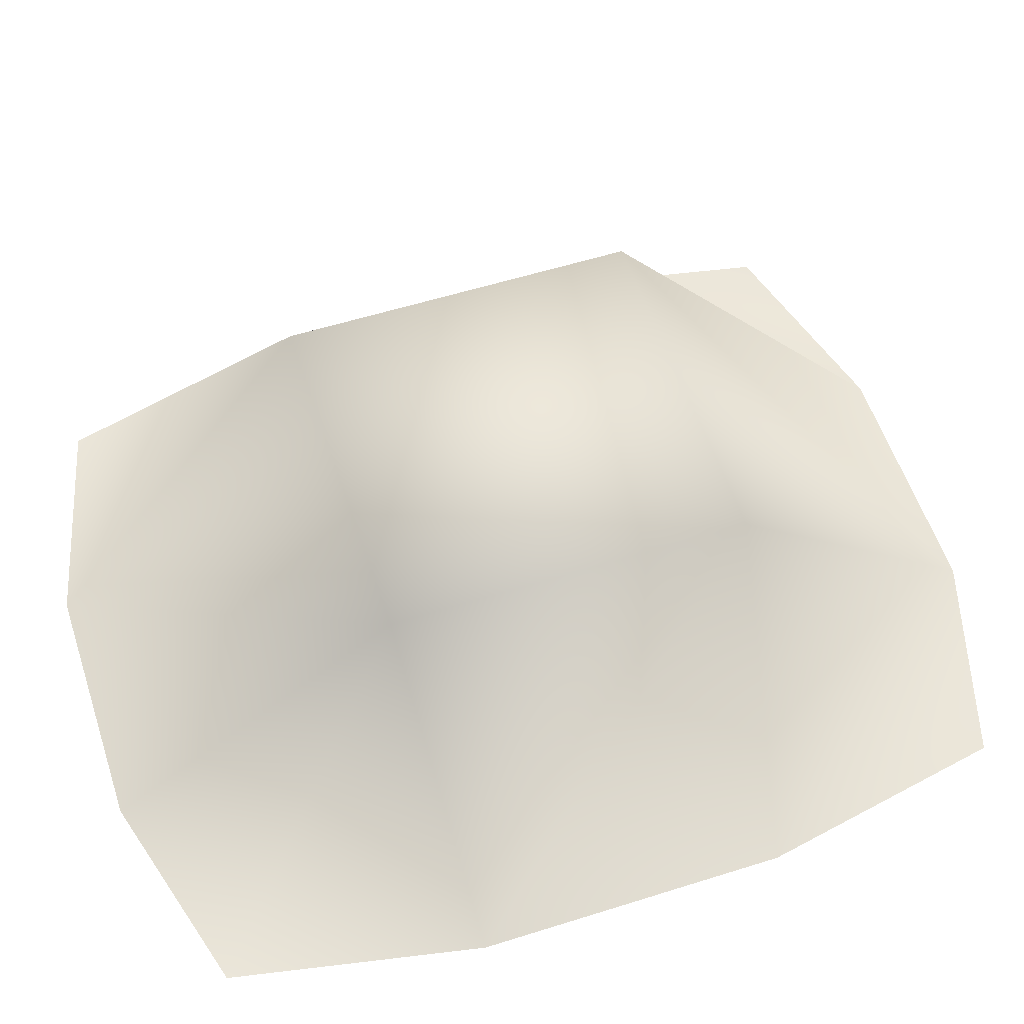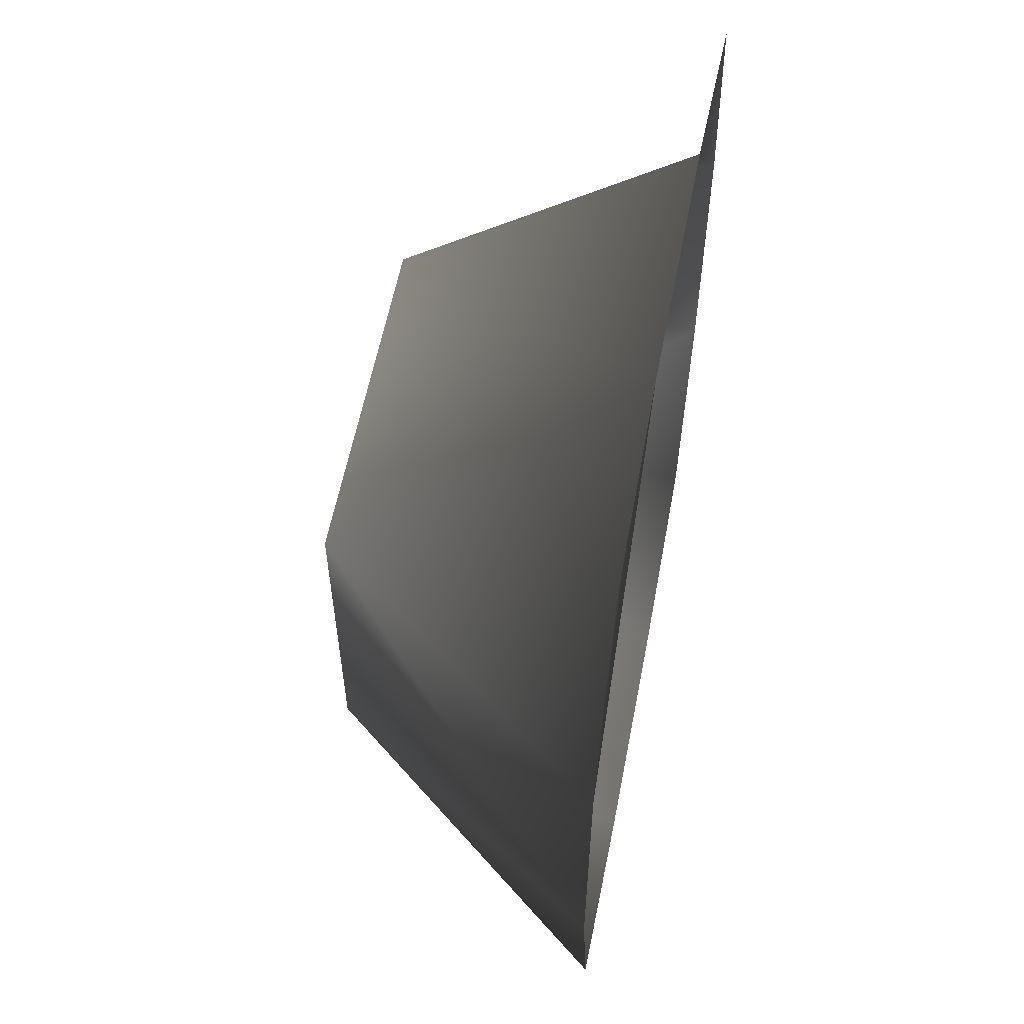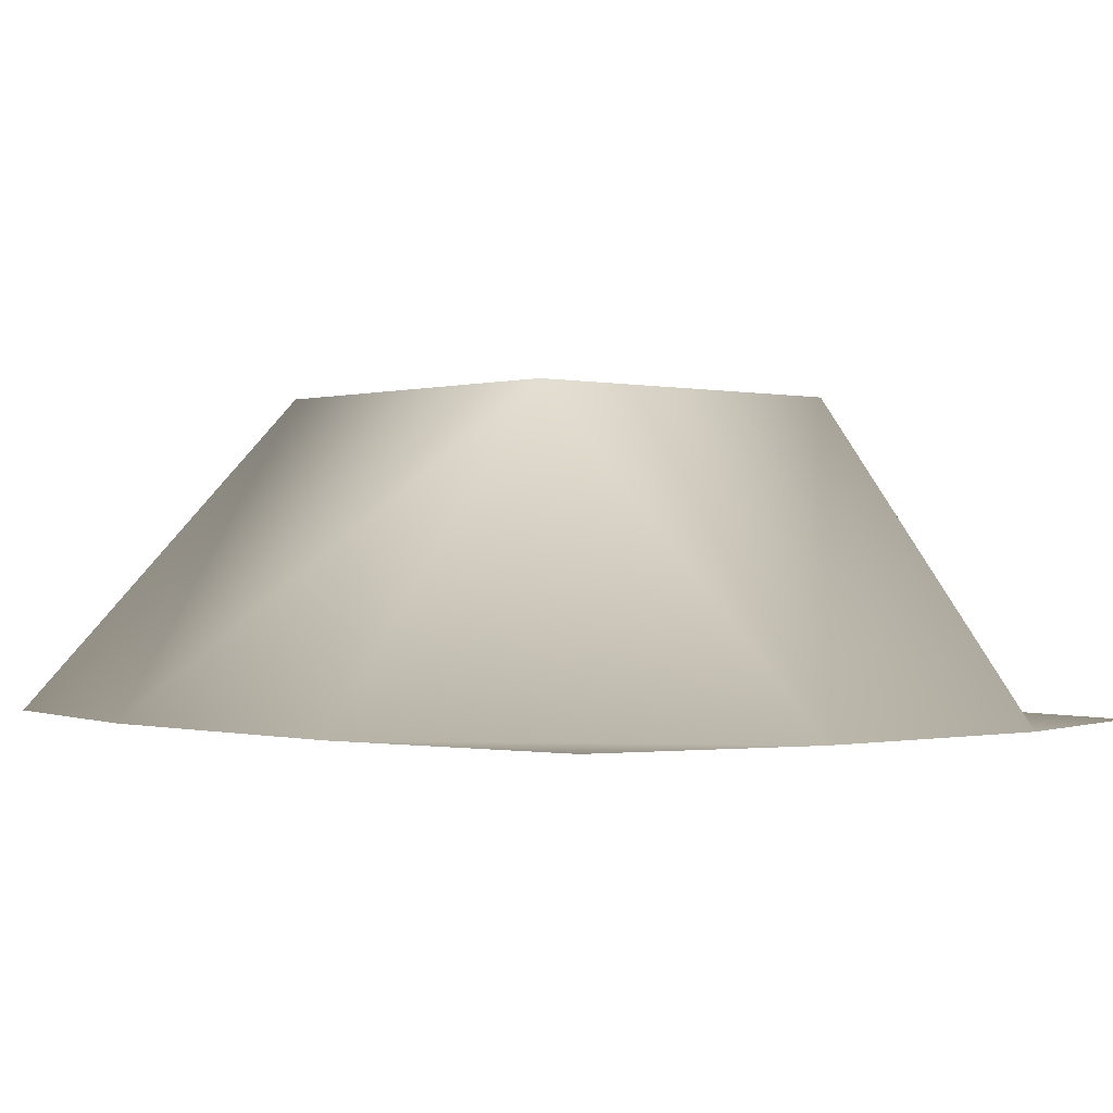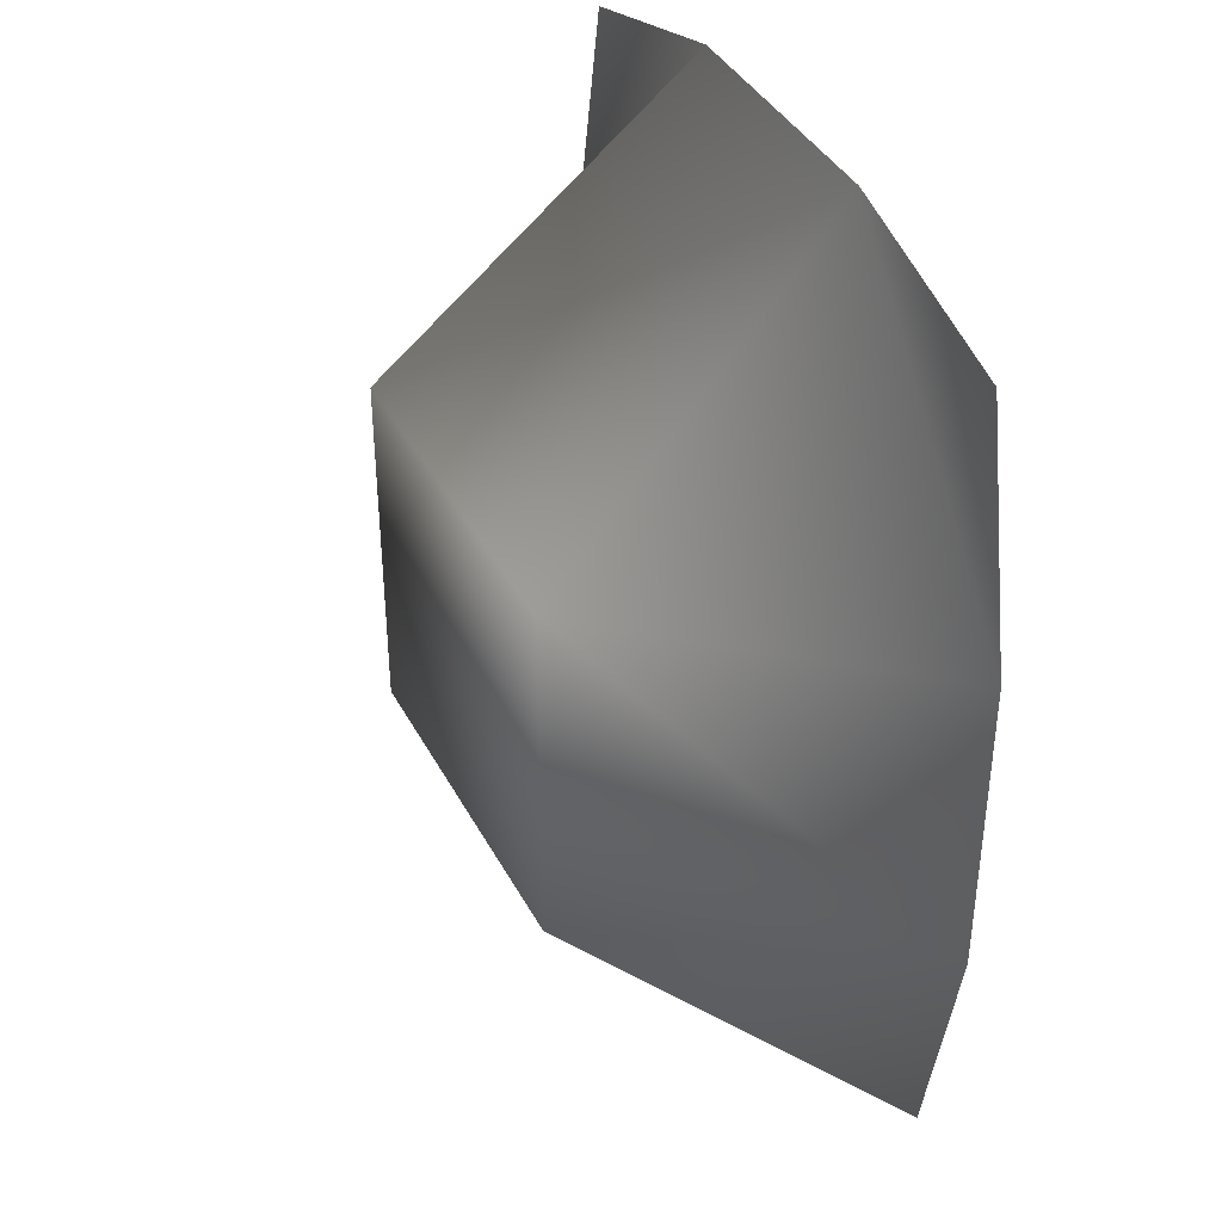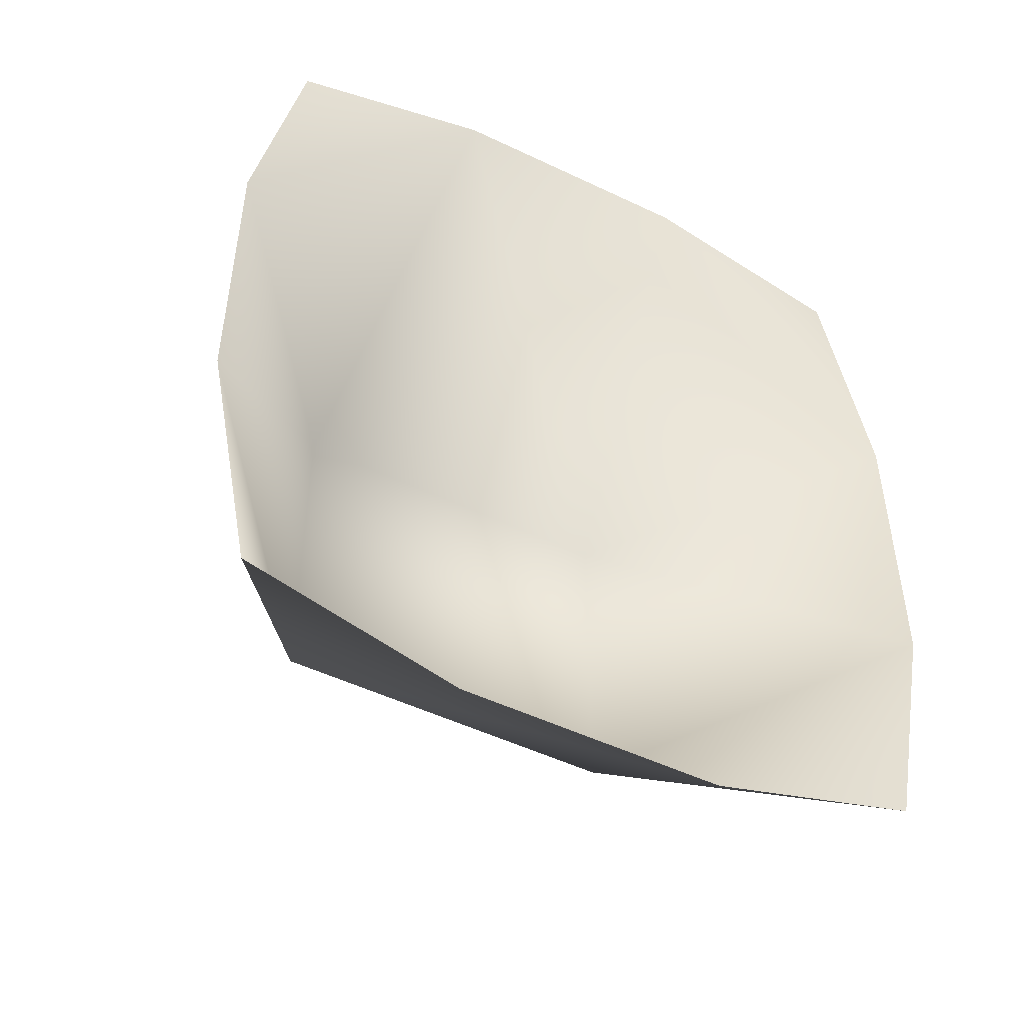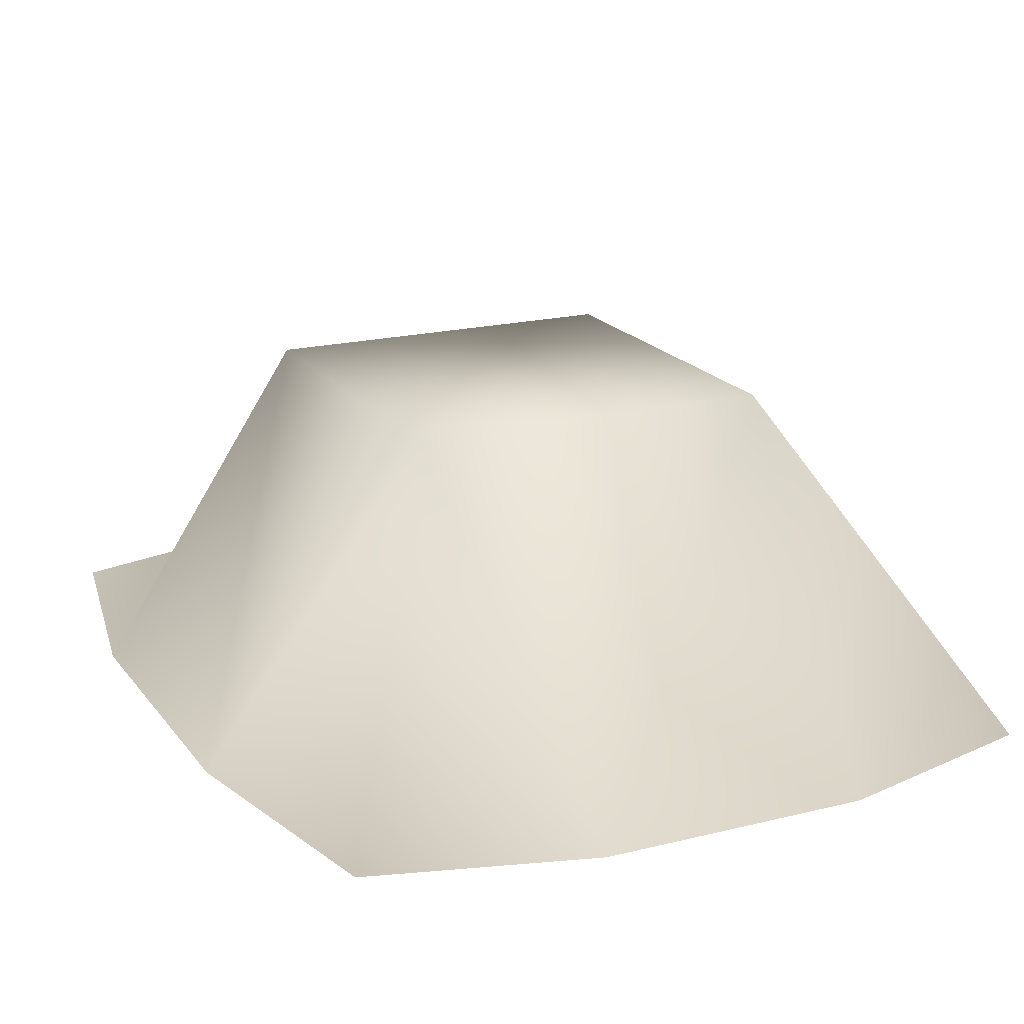
<metadata>
{"format":"obj","ext":"obj","renderer":"f3d","projection":"perspective","resolution":1024,"background":"white","views":[{"elev":56.7,"azim":-108.2,"up":"+Y"},{"elev":58.3,"azim":-79.1,"up":"+Z"},{"elev":-0.4,"azim":-41.7,"up":"+Y"},{"elev":39.1,"azim":-115.6,"up":"+Z"},{"elev":-49.9,"azim":-27.8,"up":"+Z"},{"elev":19.1,"azim":154.7,"up":"+Y"}]}
</metadata>
<code>
g default
v -2.598 -1.006 3.113
v -0.9909 -1.006 3.562
v 0.9909 -1.006 3.562
v 2.598 -1.006 3.113
v -2.973 -1.006 1.187
v -1.356 1.299 1.356
v 1.356 1.299 1.356
v 2.973 -1.006 1.187
v -2.973 -1.006 -1.187
v -1.356 1.299 -1.356
v 1.356 1.299 -1.356
v 2.973 -1.006 -1.187
v -2.598 -1.006 -3.113
v -0.9909 -1.006 -3.562
v 0.9909 -1.006 -3.562
v 2.598 -1.006 -3.113
g dirtPileSnax:polySurface1
f 5 1 2 6
f 2 3 7 6
f 3 4 8 7
f 9 5 6 10
f 6 7 11 10
f 7 8 12 11
f 13 9 10 14
f 10 11 15 14
f 11 12 16 15

</code>
